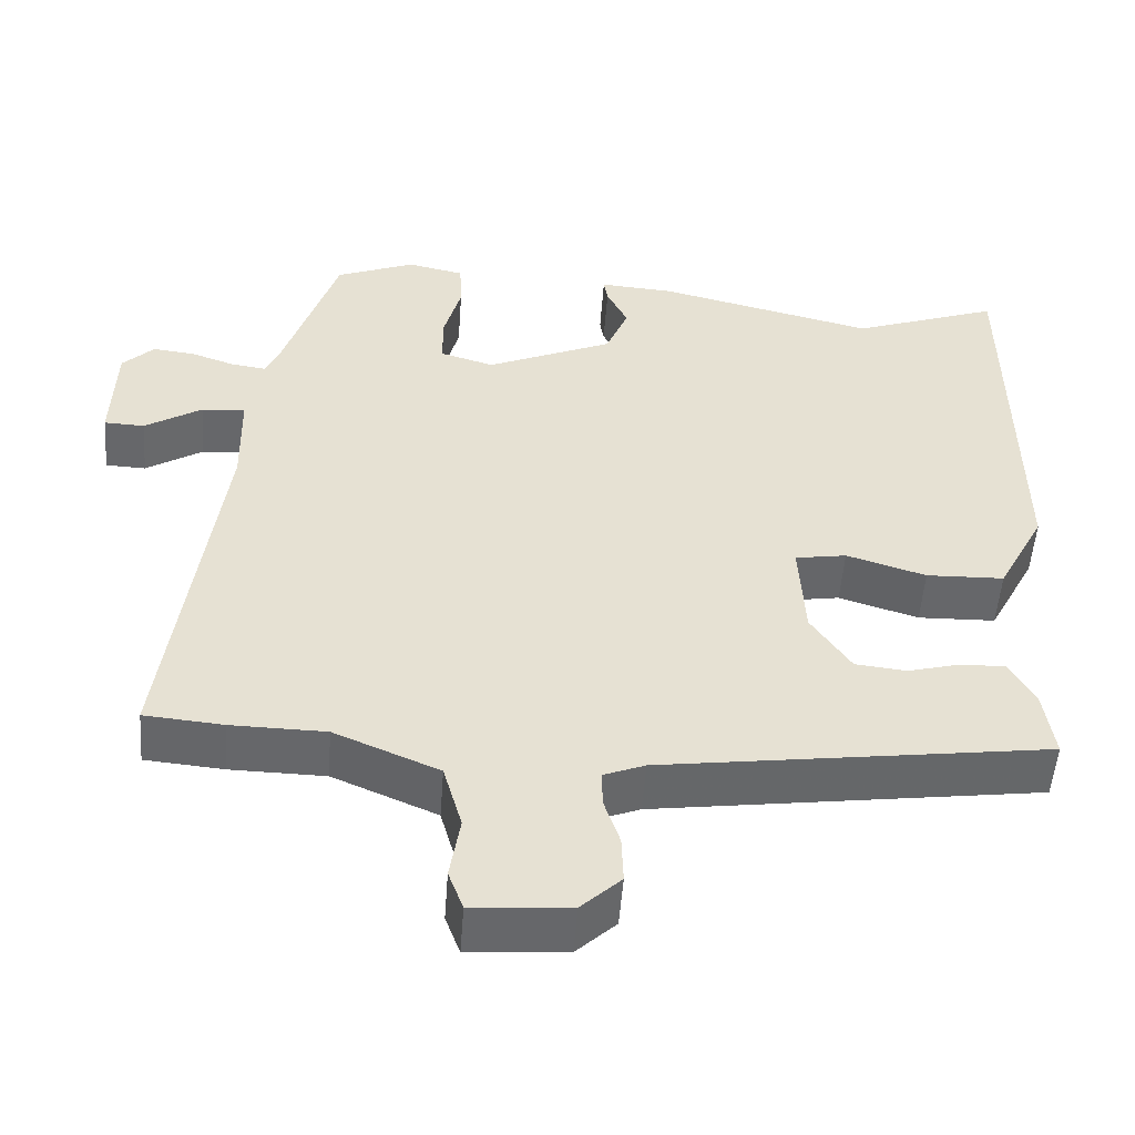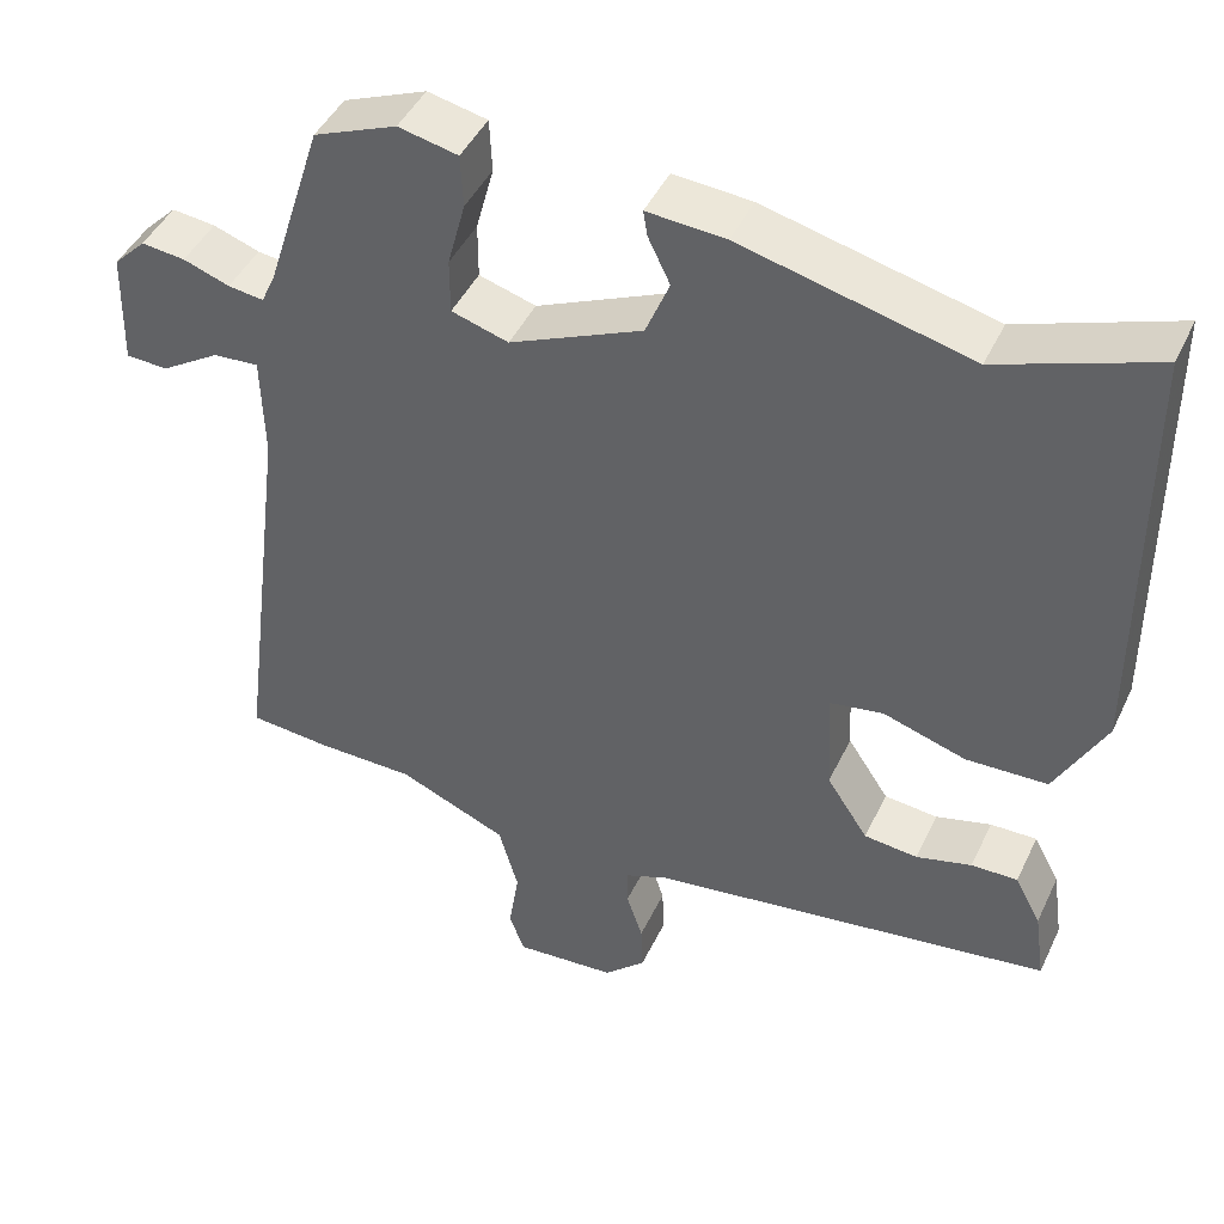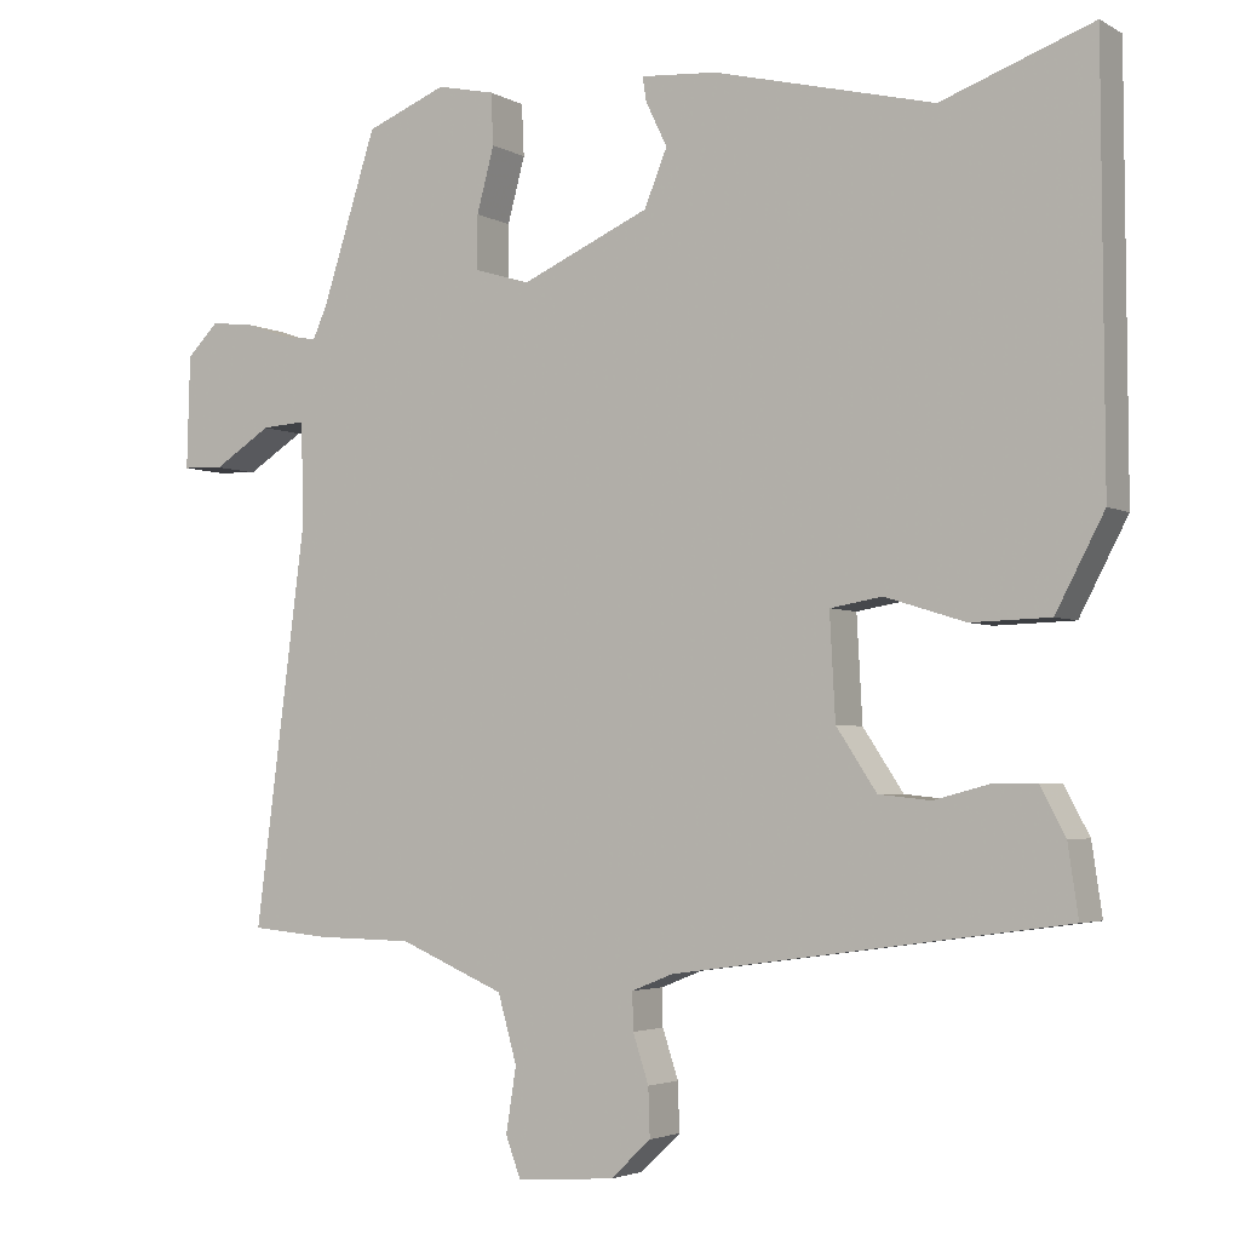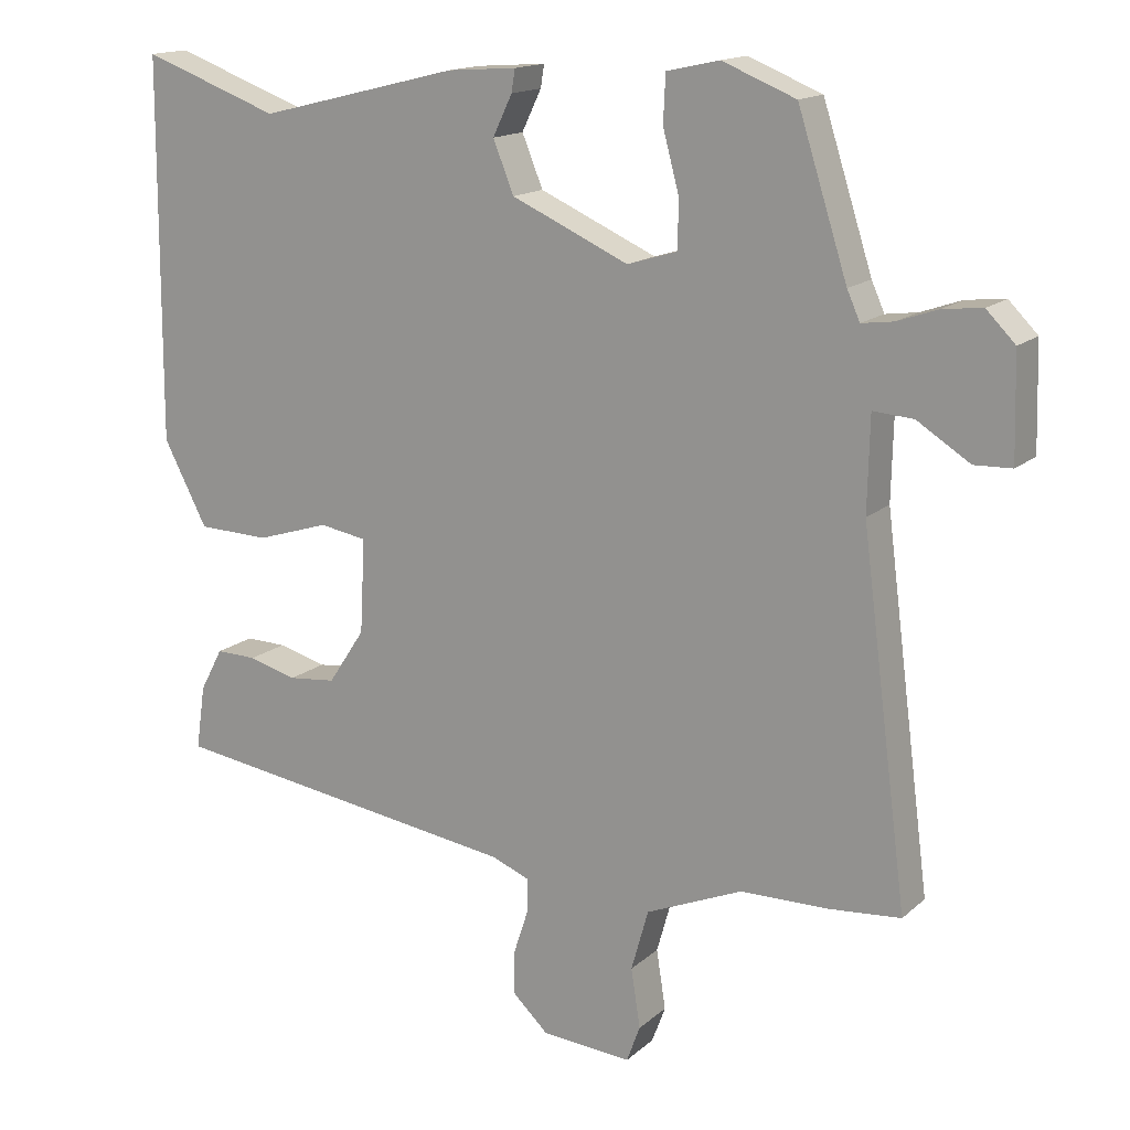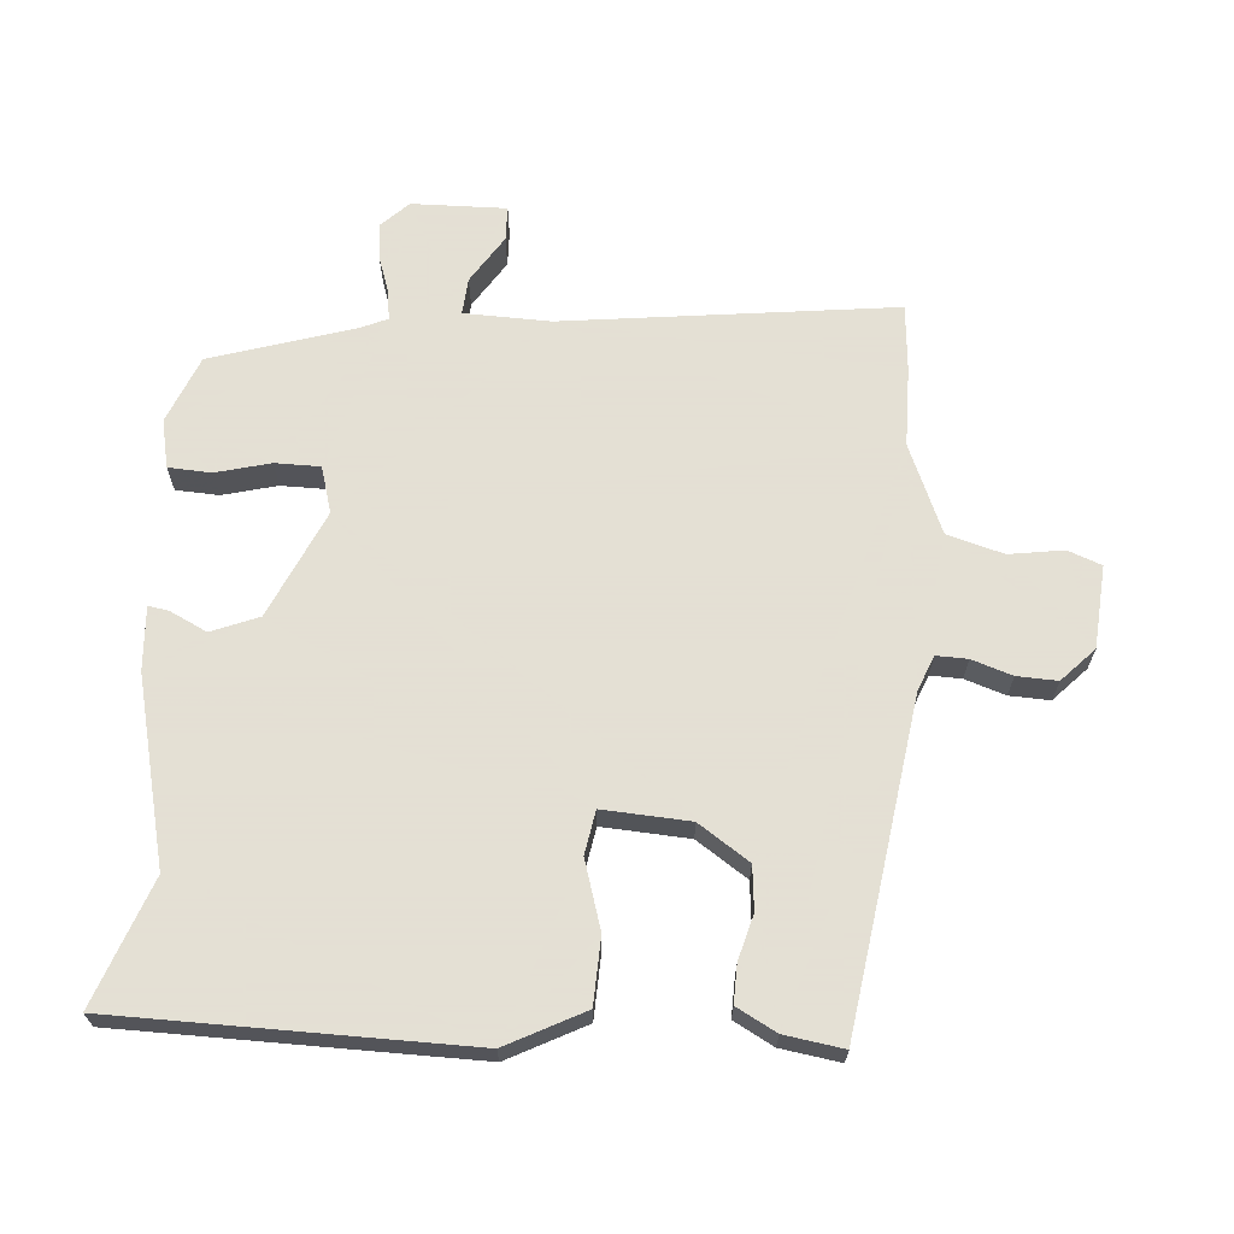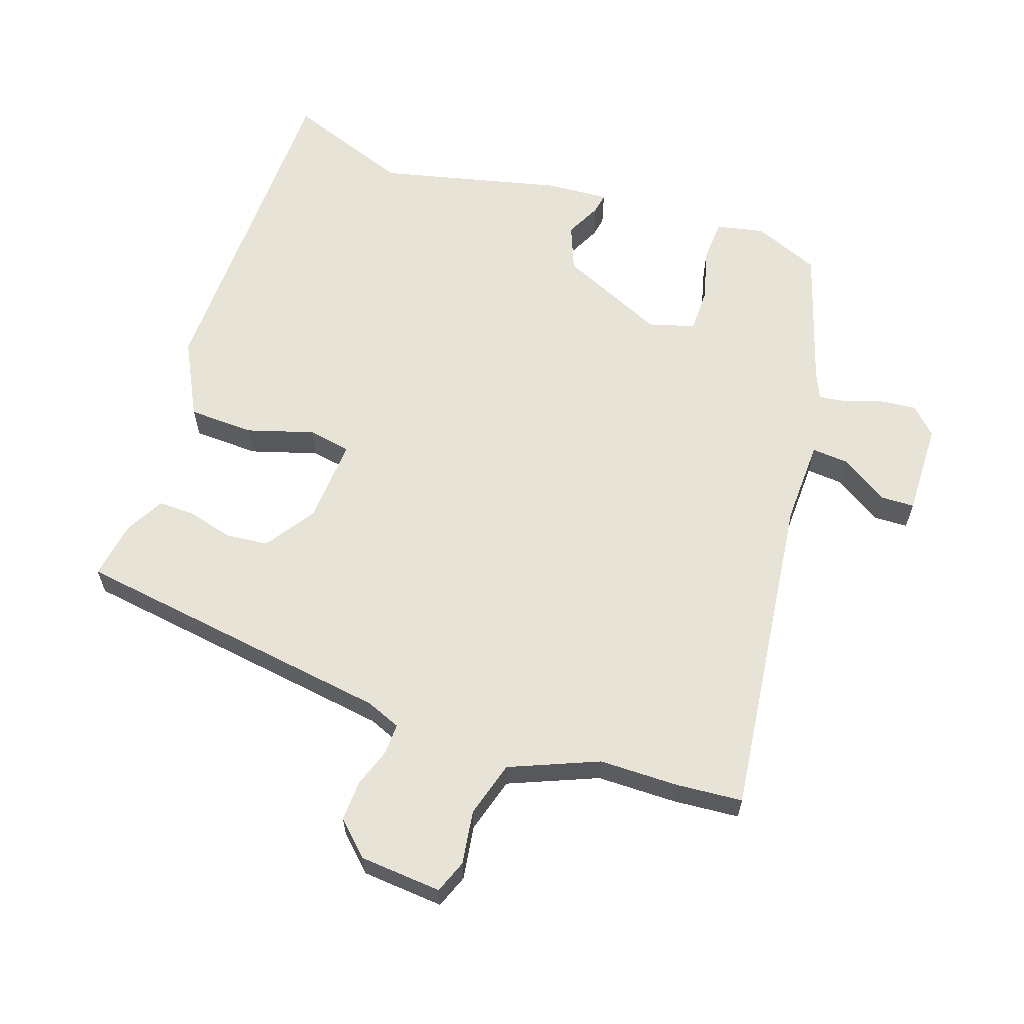
<metadata>
{"format":"obj","ext":"obj","renderer":"f3d","projection":"perspective","resolution":1024,"background":"white","views":[{"elev":-52.1,"azim":-4.2,"up":"+Z"},{"elev":44.9,"azim":24.3,"up":"+Z"},{"elev":-3.3,"azim":30.2,"up":"+Z"},{"elev":15.5,"azim":-149.5,"up":"+Z"},{"elev":66.2,"azim":94.7,"up":"+Y"},{"elev":61.6,"azim":-160.6,"up":"+Y"}]}
</metadata>
<code>
v -0.493 0.07 -0.501
v -0.594 0.07 -0.492
v -0.529 0.07 0.009
v -0.532 0.07 0.139
v -0.588 0.07 0.135
v -0.661 0.07 0.089
v -0.713 0.07 0.091
v -0.709 0.07 0.234
v -0.669 0.07 0.274
v -0.615 0.07 0.268
v -0.558 0.07 0.248
v -0.514 0.07 0.242
v -0.496 0.07 0.282
v -0.427 0.07 0.497
v -0.325 0.07 0.538
v -0.252 0.07 0.522
v -0.249 0.07 0.457
v -0.271 0.07 0.375
v -0.271 0.07 0.307
v -0.201 0.07 0.286
v -0.038 0.07 0.358
v -0.009 0.07 0.429
v -0.036 0.07 0.485
v -0.041 0.07 0.516
v 0.055 0.07 0.509
v 0.335 0.07 0.44
v 0.526 0.07 0.509
v 0.529 0.07 -0.019
v 0.468 0.07 -0.135
v 0.368 0.07 -0.138
v 0.266 0.07 -0.106
v 0.2 0.07 -0.117
v 0.207 0.07 -0.248
v 0.258 0.07 -0.325
v 0.324 0.07 -0.332
v 0.392 0.07 -0.314
v 0.449 0.07 -0.313
v 0.481 0.07 -0.373
v 0.494 0.07 -0.462
v -0.002 0.07 -0.531
v -0.055 0.07 -0.552
v -0.054 0.07 -0.599
v -0.034 0.07 -0.66
v -0.032 0.07 -0.721
v -0.083 0.07 -0.769
v -0.208 0.07 -0.778
v -0.227 0.07 -0.727
v -0.214 0.07 -0.645
v -0.238 0.07 -0.56
v -0.372 0.07 -0.503
v -0.493 0 -0.501
v -0.594 0 -0.492
v -0.529 0 0.009
v -0.532 0 0.139
v -0.588 0 0.135
v -0.661 0 0.089
v -0.713 0 0.091
v -0.709 0 0.234
v -0.669 0 0.274
v -0.615 0 0.268
v -0.558 0 0.248
v -0.514 0 0.242
v -0.496 0 0.282
v -0.427 0 0.497
v -0.325 0 0.538
v -0.252 0 0.522
v -0.249 0 0.457
v -0.271 0 0.375
v -0.271 0 0.307
v -0.201 0 0.286
v -0.038 0 0.358
v -0.009 0 0.429
v -0.036 0 0.485
v -0.041 0 0.516
v 0.055 0 0.509
v 0.335 0 0.44
v 0.526 0 0.509
v 0.529 0 -0.019
v 0.468 0 -0.135
v 0.368 0 -0.138
v 0.266 0 -0.106
v 0.2 0 -0.117
v 0.207 0 -0.248
v 0.258 0 -0.325
v 0.324 0 -0.332
v 0.392 0 -0.314
v 0.449 0 -0.313
v 0.481 0 -0.373
v 0.494 0 -0.462
v -0.002 0 -0.531
v -0.055 0 -0.552
v -0.054 0 -0.599
v -0.034 0 -0.66
v -0.032 0 -0.721
v -0.083 0 -0.769
v -0.208 0 -0.778
v -0.227 0 -0.727
v -0.214 0 -0.645
v -0.238 0 -0.56
v -0.372 0 -0.503
f 45 46 47 48
f 45 48 49
f 42 43 44 45
f 41 42 45 49
f 40 41 49 50
f 38 39 40 50
f 35 36 37 38
f 34 35 38 50
f 28 29 30 31
f 26 27 28 31
f 26 31 32
f 25 26 32
f 22 23 24 25
f 21 22 25 32
f 20 21 32 33
f 15 16 17 18
f 13 14 15 18
f 12 13 18 19
f 8 9 10 11
f 8 11 12
f 5 6 7 8
f 4 5 8 12
f 3 4 12 19
f 20 33 34 50
f 3 19 20 50
f 1 2 3 50
f 98 97 96 95
f 99 98 95
f 95 94 93 92
f 99 95 92 91
f 100 99 91 90
f 100 90 89 88
f 88 87 86 85
f 100 88 85 84
f 81 80 79 78
f 81 78 77 76
f 82 81 76
f 82 76 75
f 75 74 73 72
f 82 75 72 71
f 83 82 71 70
f 68 67 66 65
f 68 65 64 63
f 69 68 63 62
f 61 60 59 58
f 62 61 58
f 58 57 56 55
f 62 58 55 54
f 69 62 54 53
f 100 84 83 70
f 100 70 69 53
f 100 53 52 51
f 1 51 52 2
f 2 52 53 3
f 3 53 54 4
f 4 54 55 5
f 5 55 56 6
f 6 56 57 7
f 7 57 58 8
f 8 58 59 9
f 9 59 60 10
f 10 60 61 11
f 11 61 62 12
f 12 62 63 13
f 13 63 64 14
f 14 64 65 15
f 15 65 66 16
f 16 66 67 17
f 17 67 68 18
f 18 68 69 19
f 19 69 70 20
f 20 70 71 21
f 21 71 72 22
f 22 72 73 23
f 23 73 74 24
f 24 74 75 25
f 25 75 76 26
f 26 76 77 27
f 27 77 78 28
f 28 78 79 29
f 29 79 80 30
f 30 80 81 31
f 31 81 82 32
f 32 82 83 33
f 33 83 84 34
f 34 84 85 35
f 35 85 86 36
f 36 86 87 37
f 37 87 88 38
f 38 88 89 39
f 39 89 90 40
f 40 90 91 41
f 41 91 92 42
f 42 92 93 43
f 43 93 94 44
f 44 94 95 45
f 45 95 96 46
f 46 96 97 47
f 47 97 98 48
f 48 98 99 49
f 49 99 100 50
f 50 100 51 1

</code>
